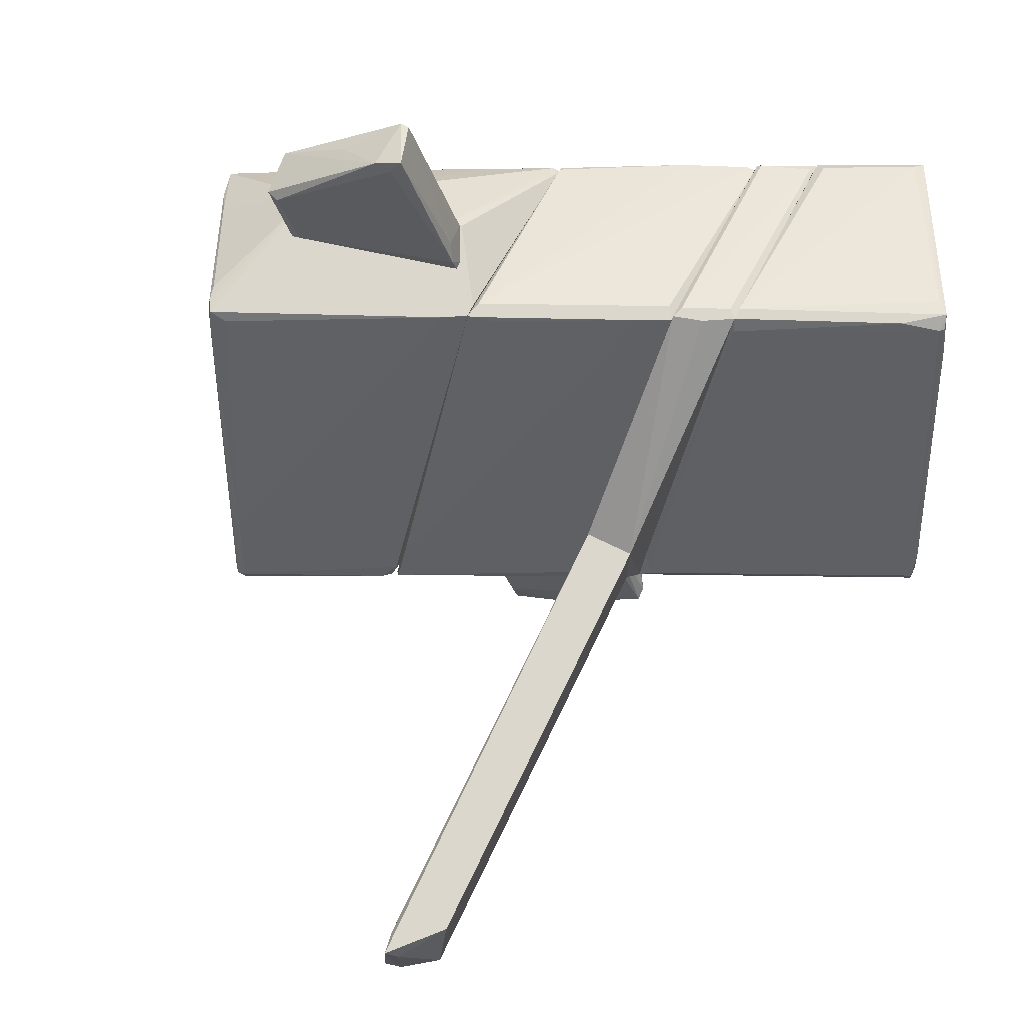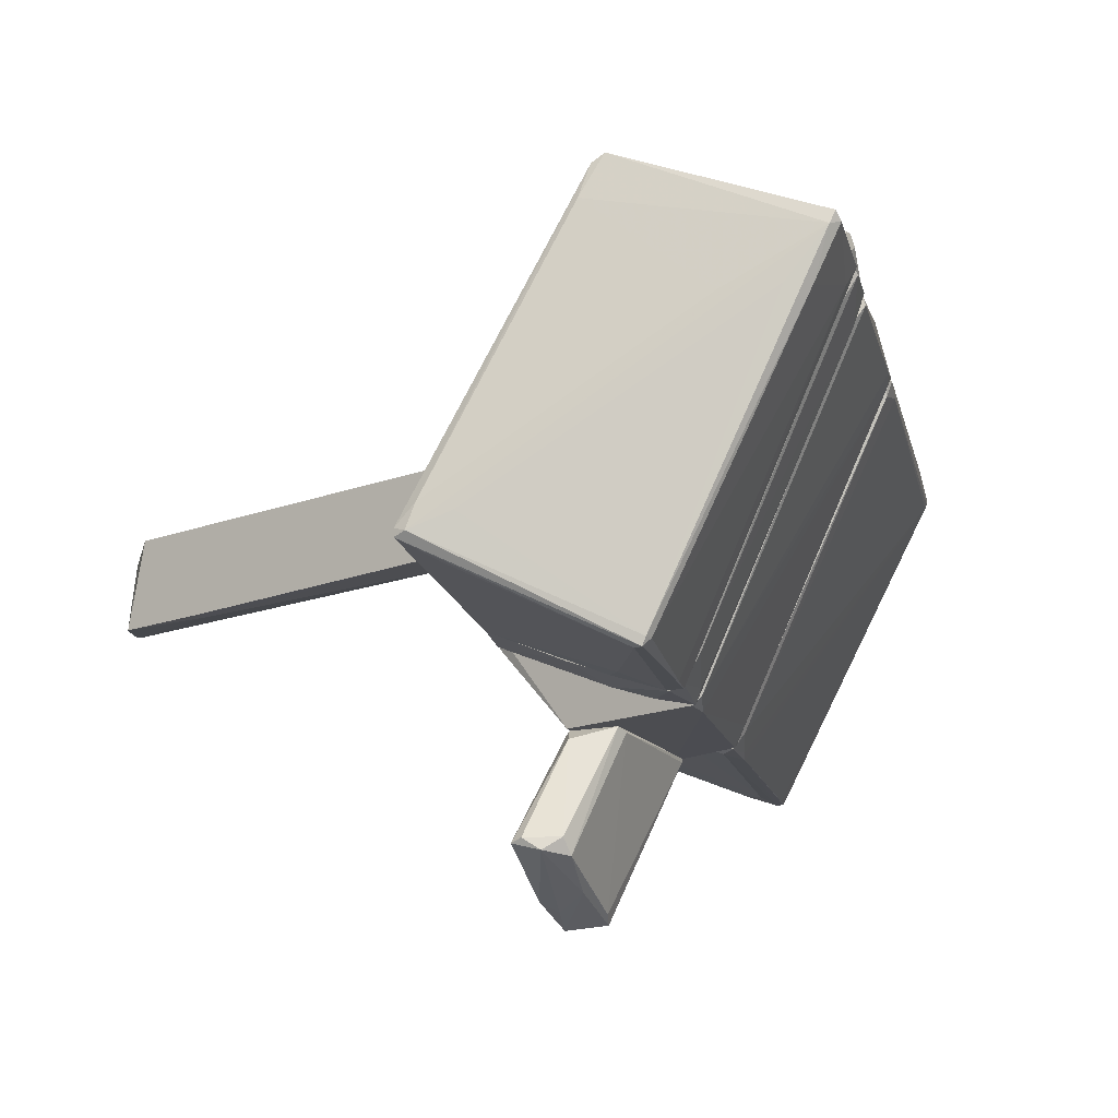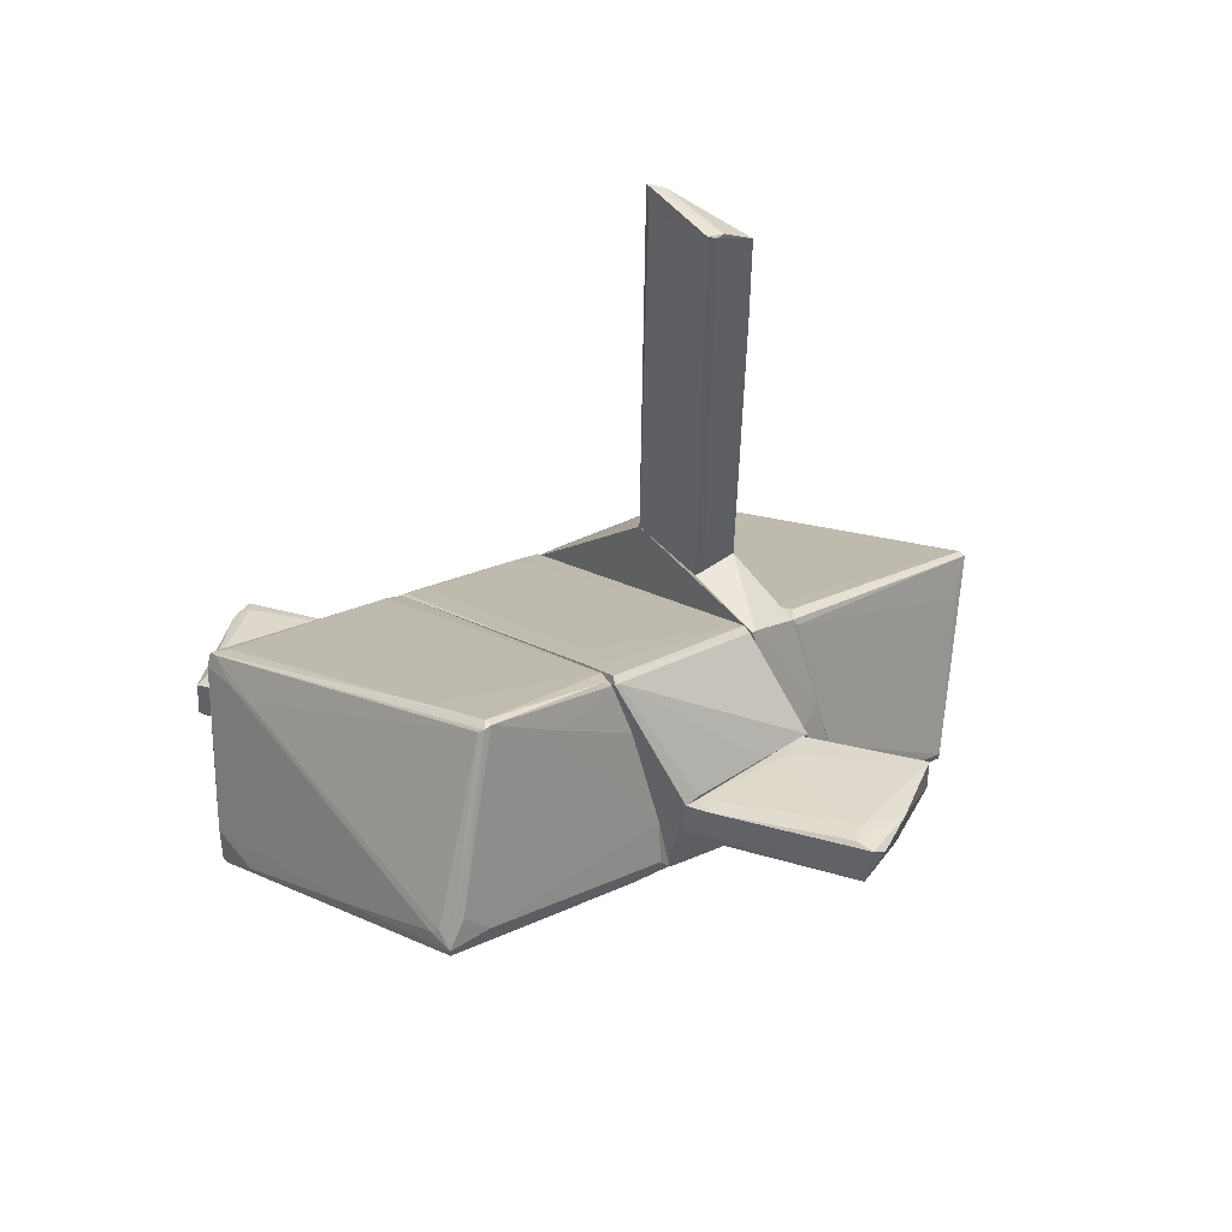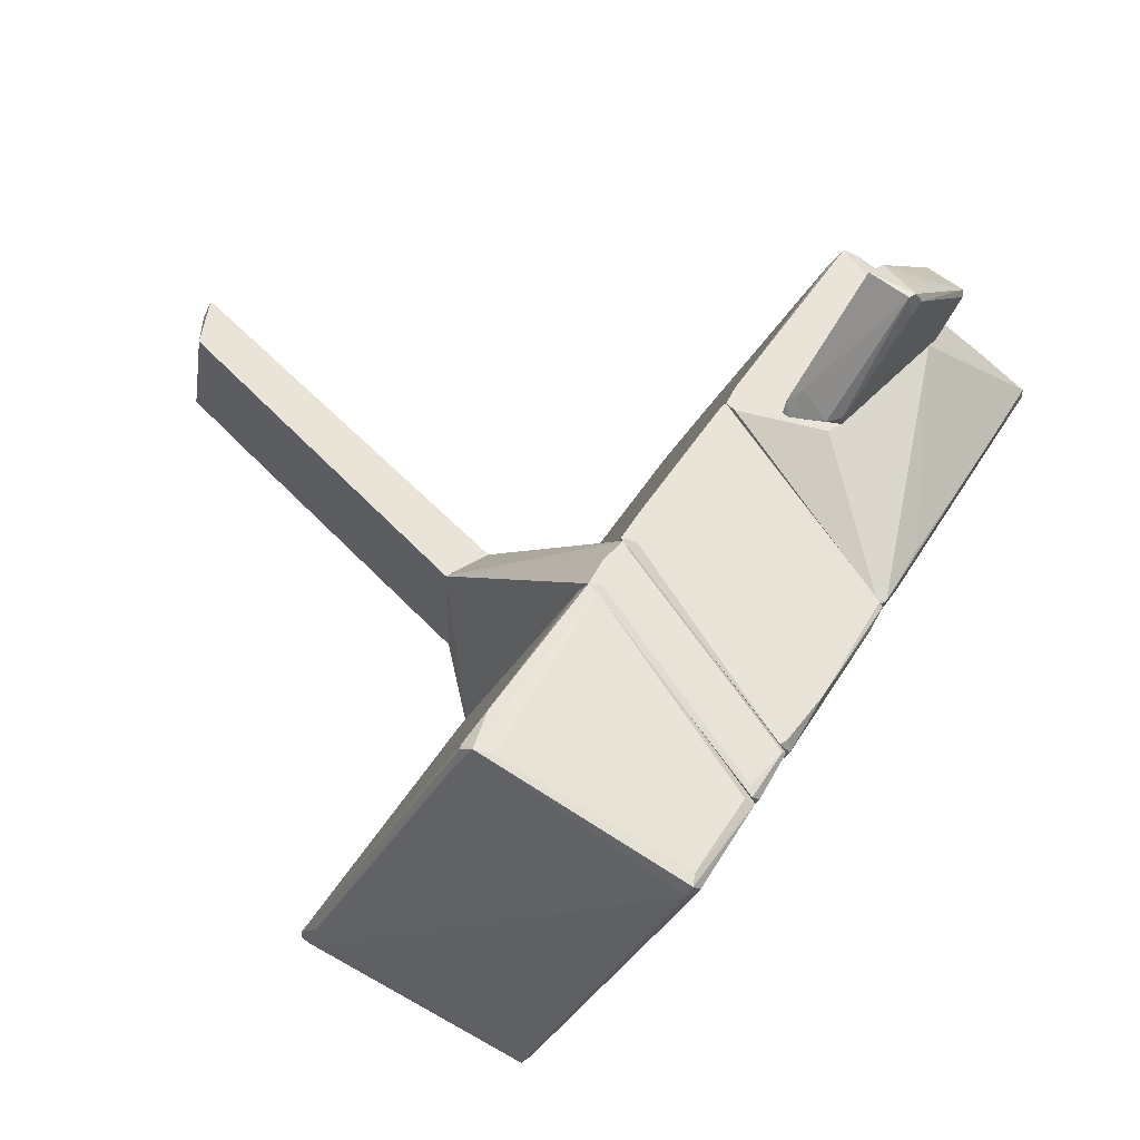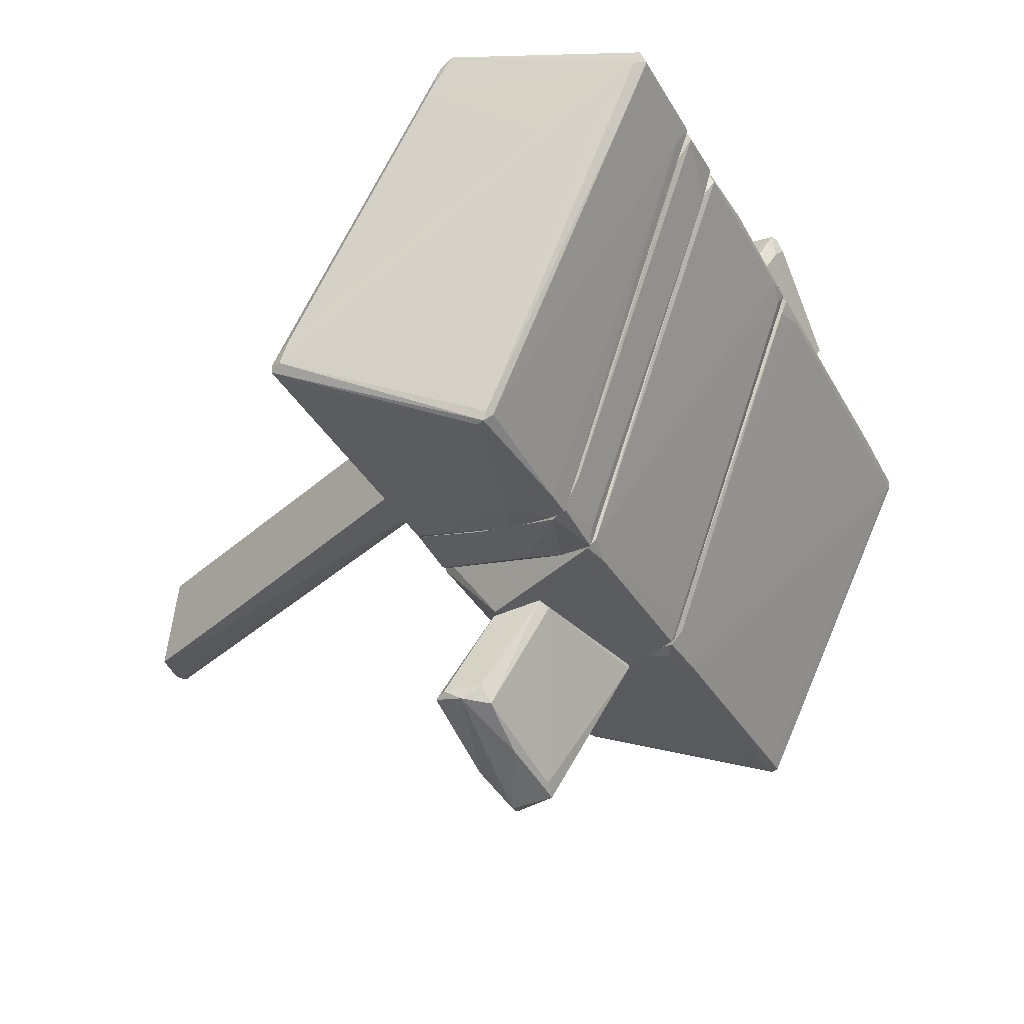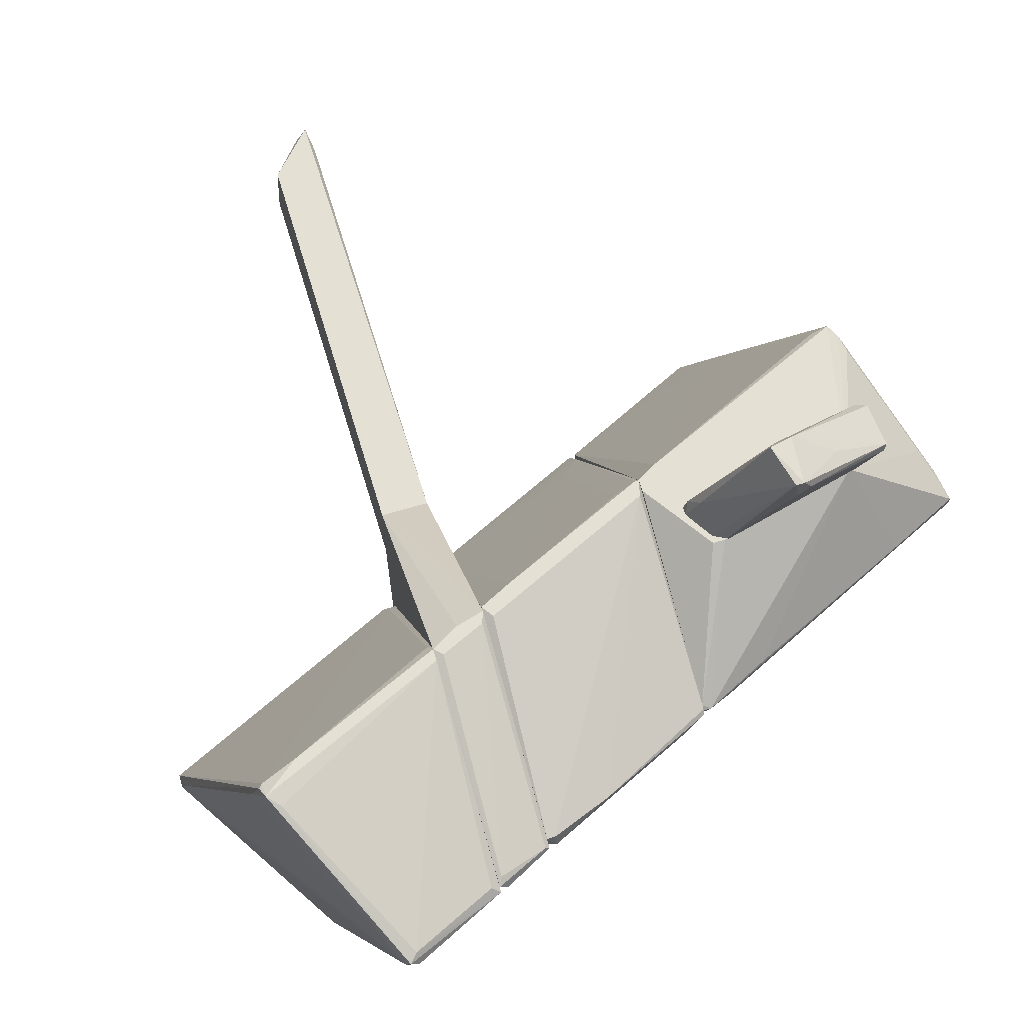
<metadata>
{"format":"obj","ext":"obj","renderer":"f3d","projection":"perspective","resolution":1024,"background":"white","views":[{"elev":72.8,"azim":-154.2,"up":"+Z"},{"elev":-16.2,"azim":-51.7,"up":"+Z"},{"elev":52.8,"azim":138.5,"up":"+Y"},{"elev":43.3,"azim":-37.0,"up":"+Z"},{"elev":-34.4,"azim":-39.4,"up":"+Z"},{"elev":65.4,"azim":-16.7,"up":"+Z"}]}
</metadata>
<code>
o convex_0
v -4.446 -4.647 -1.682
v -0.4461 -4.905 3.286
v -0.4461 -4.777 3.092
v -0.4461 -5.485 -3.489
v -2.059 -9.228 2.188
v -0.4457 -1.872 -2.069
v -3.543 -6.259 3.156
v -2.898 -6.582 -3.554
v -0.4461 -8.518 2.06
v -4.769 -3.873 -1.876
v -0.6396 -1.937 -1.876
v -3.478 -6.453 3.286
v -4.769 -3.873 -2.005
v -0.962 -4.712 -3.231
v -2.059 -8.841 1.221
v -2.124 -9.164 1.995
v -2.898 -6.001 3.286
v -0.4461 -5.098 3.286
v -4.769 -4.067 -1.94
v -1.93 -9.099 2.253
v -2.769 -6.647 -3.424
v -2.898 -6.452 -3.554
v -3.672 -6.13 2.641
v -0.5105 -4.777 3.092
v -2.898 -6.647 -3.424
v -0.5105 -5.228 -3.489
v -0.5752 -8.453 2.188
v -0.6396 -8.453 1.737
v -0.5105 -2.001 -2.134
v -3.285 -6.647 3.221
v -1.93 -9.228 2.06
v -3.478 -6.194 3.156
v -4.253 -4.324 -2.328
v -0.5752 -2.13 -1.489
v -2.833 -7.808 1.156
v -0.4457 -4.195 -3.102
v -2.382 -8.582 1.221
v -4.705 -4.195 -1.553
v -0.833 -5.679 -3.489
v -0.4457 -2.066 -1.553
f 9 36 40
f 11 6 13
f 10 11 13
f 5 12 16
f 12 2 17
f 2 12 18
f 13 8 19
f 10 13 19
f 1 16 19
f 5 9 20
f 4 8 22
f 8 13 22
f 12 7 23
f 16 12 23
f 2 3 24
f 17 2 24
f 15 16 25
f 1 19 25
f 19 8 25
f 8 21 25
f 21 15 25
f 4 22 26
f 22 14 26
f 9 18 27
f 20 9 27
f 18 20 27
f 4 9 28
f 15 21 28
f 13 6 29
f 12 5 30
f 18 12 30
f 5 20 30
f 20 18 30
f 9 5 31
f 5 16 31
f 16 15 31
f 28 9 31
f 15 28 31
f 10 7 32
f 7 12 32
f 12 17 32
f 17 24 32
f 22 13 33
f 14 22 33
f 13 29 33
f 29 14 33
f 11 10 34
f 10 32 34
f 32 24 34
f 19 16 35
f 16 23 35
f 9 4 36
f 4 26 36
f 26 14 36
f 29 6 36
f 14 29 36
f 16 1 37
f 1 25 37
f 25 16 37
f 7 10 38
f 10 19 38
f 23 7 38
f 19 35 38
f 35 23 38
f 8 4 39
f 21 8 39
f 4 28 39
f 28 21 39
f 3 2 40
f 6 11 40
f 2 18 40
f 18 9 40
f 24 3 40
f 11 34 40
f 34 24 40
f 36 6 40
o convex_1
v -0.3812 4.258 -0.7794
v 0.3286 6.324 0.7049
v 0.3932 5.936 0.5756
v -0.3812 -1.355 0.7049
v 0.3932 -1.355 -0.6502
v 0.3932 -1.355 0.7049
v 0.3932 6.324 -0.6502
v -0.3812 5.549 0.7049
v -0.3812 -1.355 -0.7147
v -0.3812 5.872 -0.7794
v 0.2641 -0.8389 -0.7147
v 0.2641 6.26 -0.7147
v 0.135 6.26 0.5112
v -0.1876 4.323 -0.7794
v 0.135 6.26 -0.7147
f 50 53 55
f 45 43 46
f 43 42 46
f 42 44 46
f 44 45 46
f 42 43 47
f 43 45 47
f 44 42 48
f 41 44 48
f 44 41 49
f 45 44 49
f 41 48 50
f 47 45 51
f 45 49 51
f 47 51 52
f 48 42 53
f 50 48 53
f 49 41 54
f 41 50 54
f 51 49 54
f 50 52 54
f 52 51 54
f 42 47 55
f 52 50 55
f 47 52 55
f 53 42 55
o convex_2
v 3.233 -2.388 -3.49
v 1.619 -1.743 -6.265
v 1.168 -2.001 -6.071
v 0.6515 -2.581 -3.49
v 0.1351 -3.033 -5.49
v 3.233 -2.775 -3.554
v 0.8454 -3.356 -3.49
v -0.381 -2.323 -5.297
v 1.942 -2.324 -6.2
v 2.974 -2.001 -3.554
v 1.877 -1.613 -5.877
v -0.2519 -2.775 -5.425
v 0.3933 -2.775 -3.683
v 1.813 -1.613 -6.2
v 1.039 -3.356 -3.554
v 1.748 -2.453 -6.071
v 3.039 -2.001 -3.813
v 1.491 -1.743 -5.683
v -0.05842 -3.033 -5.232
v 0.8454 -1.872 -5.942
v -0.381 -2.517 -5.232
v 0.9097 -2.645 -5.877
v 3.233 -2.581 -3.619
v 1.168 -2.388 -3.683
v 3.168 -2.065 -3.49
v 3.233 -2.775 -3.49
f 62 70 81
f 56 59 62
f 62 59 68
f 59 63 68
f 64 57 69
f 62 60 70
f 60 64 71
f 64 61 71
f 70 60 71
f 61 70 71
f 66 65 72
f 64 69 72
f 69 66 72
f 65 66 73
f 60 62 74
f 67 60 74
f 62 68 74
f 57 58 75
f 58 67 75
f 67 63 75
f 69 57 75
f 66 69 75
f 63 73 75
f 73 66 75
f 63 67 76
f 68 63 76
f 67 74 76
f 74 68 76
f 58 57 77
f 57 64 77
f 64 60 77
f 67 58 77
f 60 67 77
f 56 61 78
f 61 64 78
f 64 72 78
f 63 59 79
f 59 65 79
f 73 63 79
f 65 73 79
f 59 56 80
f 65 59 80
f 72 65 80
f 56 78 80
f 78 72 80
f 61 56 81
f 56 62 81
f 70 61 81
o convex_3
v 1.49 -2.388 -3.49
v 3.426 -3.098 3.286
v 3.361 -3.098 3.286
v 0.5871 -8.002 1.93
v 3.426 -3.678 -3.36
v 0.4578 -4.453 3.286
v 3.361 -0.0001 -2.005
v 3.426 -6.646 1.93
v 0.4578 -4.969 -3.49
v 0.4578 -1.42 -1.875
v 0.4578 -7.936 2.124
v 3.168 -2.066 -3.49
v 0.5226 -2.646 -3.49
v 3.426 -0.06511 -2.134
v 0.9096 -4.839 -3.49
v 3.361 -3.357 3.286
v 3.297 -6.646 1.737
v 0.5226 -1.356 -2.07
v 0.5871 -4.646 3.286
v 0.5871 -7.936 2.124
v 2.974 -0.8398 -0.8427
v 0.9741 -4.195 3.286
v 3.426 -6.581 1.995
v 3.297 -2.582 -3.49
v 0.5226 -5.098 -3.36
v 3.361 -3.678 -3.424
v 3.361 -0.06511 -2.134
v 0.4578 -7.872 1.672
v 3.361 -3.872 -3.102
v 1.555 -7.549 2.06
v 2.91 -2.066 -3.49
v 3.426 -2.453 -3.167
v 2.974 -3.227 3.221
v 3.361 -0.3228 -1.424
v 3.039 -6.841 1.866
f 89 111 116
f 83 84 87
f 90 87 91
f 87 90 92
f 90 82 93
f 82 90 94
f 90 91 94
f 90 93 96
f 83 87 97
f 86 89 98
f 91 88 99
f 94 91 99
f 87 92 100
f 97 87 100
f 97 100 101
f 92 85 101
f 100 92 101
f 102 91 103
f 87 84 103
f 91 87 103
f 95 83 104
f 83 97 104
f 93 95 105
f 96 93 105
f 90 96 106
f 96 98 106
f 105 86 107
f 96 105 107
f 82 94 108
f 88 95 108
f 95 93 108
f 99 88 108
f 94 99 108
f 85 92 109
f 92 90 109
f 106 85 109
f 90 106 109
f 86 98 110
f 98 96 110
f 107 86 110
f 96 107 110
f 97 101 111
f 101 85 111
f 89 104 111
f 104 97 111
f 93 82 112
f 82 108 112
f 108 93 112
f 89 86 113
f 95 104 113
f 104 89 113
f 86 105 113
f 105 95 113
f 102 103 114
f 103 84 114
f 84 83 115
f 88 91 115
f 83 95 115
f 95 88 115
f 91 102 115
f 114 84 115
f 102 114 115
f 98 89 116
f 85 106 116
f 106 98 116
f 111 85 116
o convex_4
v 3.426 -3.614 -3.425
v 7.169 -1.356 3.286
v 7.169 -1.291 3.156
v 8.46 -4.194 1.608
v 3.426 -6.582 1.931
v 3.62 0.1276 -2.069
v 7.75 -1.485 -3.36
v 3.426 -3.097 3.286
v 5.943 1.161 -2.134
v 6.653 -3.871 3.286
v 3.426 -0.06488 -1.811
v 4.201 -4.452 3.286
v 3.491 -6.517 1.673
v 7.75 -1.614 -3.36
v 3.426 -2.646 -3.166
v 8.33 -3.743 1.93
v 6.072 0.6446 -0.9078
v 4.007 -3.42 -3.36
v 3.749 -2.903 3.286
v 7.75 -1.485 -2.908
v 7.298 -4.775 1.801
v 6.975 -1.679 -3.36
v 7.298 -1.55 3.22
v 3.426 -0.9039 -2.521
v 6.911 -1.356 3.156
v 3.555 -6.582 1.931
v 5.814 1.161 -2.134
v 6.008 1.096 -2.069
v 8.46 -4.194 1.737
v 8.395 -4.194 1.543
v 5.814 1.161 -2.005
v 8.395 -3.743 1.027
v 3.62 -3.291 -3.425
v 3.555 -3.742 -3.166
v 3.426 -3.291 3.286
v 7.363 -1.807 3.156
v 3.943 -6.389 1.801
v 7.685 -1.356 -3.038
v 4.394 -4.452 3.286
v 7.298 -1.356 2.124
v 4.717 0.1928 -2.327
v 3.426 -6.517 1.995
v 3.491 -0.000456 -2.134
v 7.363 -1.162 -3.231
v 4.201 -3.291 -3.425
v 8.137 -3.42 2.188
v 7.492 -1.743 -3.36
v 7.298 -1.421 2.575
v 8.073 -2.582 -1.037
v 4.588 -6.066 1.931
f 142 137 166
f 117 121 124
f 118 124 126
f 117 124 127
f 126 124 128
f 121 117 129
f 117 127 131
f 118 119 133
f 124 118 135
f 127 124 135
f 133 127 135
f 119 118 139
f 118 126 139
f 131 127 140
f 118 133 141
f 135 118 141
f 133 135 141
f 121 129 142
f 125 119 144
f 123 125 144
f 137 120 145
f 126 137 145
f 130 120 146
f 119 125 147
f 122 127 147
f 133 119 147
f 127 133 147
f 125 143 147
f 143 122 147
f 120 130 148
f 130 123 148
f 145 120 148
f 132 145 148
f 117 131 149
f 138 123 149
f 131 138 149
f 129 117 150
f 117 134 150
f 134 146 150
f 124 121 151
f 128 124 151
f 139 126 152
f 120 137 153
f 142 129 153
f 137 142 153
f 146 120 153
f 129 150 153
f 150 146 153
f 136 123 154
f 123 144 154
f 126 128 155
f 142 126 155
f 144 119 156
f 136 154 156
f 154 144 156
f 138 131 157
f 131 140 157
f 121 142 158
f 151 121 158
f 128 151 158
f 155 128 158
f 142 155 158
f 127 122 159
f 140 127 159
f 122 143 159
f 157 140 159
f 143 157 159
f 125 123 160
f 123 138 160
f 143 125 160
f 138 157 160
f 157 143 160
f 123 130 161
f 134 117 161
f 146 134 161
f 117 149 161
f 149 123 161
f 132 139 162
f 145 132 162
f 126 145 162
f 152 126 162
f 139 152 162
f 130 146 163
f 161 130 163
f 146 161 163
f 119 139 164
f 139 132 164
f 156 119 164
f 136 156 164
f 123 136 165
f 148 123 165
f 132 148 165
f 164 132 165
f 136 164 165
f 137 126 166
f 126 142 166
o convex_5
v 6.136 -4.195 4.899
v 3.943 -3.872 3.286
v 3.943 -3.743 3.286
v 6.717 -3.743 3.286
v 6.846 -3.227 4.19
v 5.04 -4.13 5.545
v 4.395 -4.517 3.48
v 5.492 -4.775 5.222
v 7.04 -4.065 4.125
v 6.588 -3.098 3.286
v 5.233 -4.775 5.416
v 4.459 -4.453 3.286
v 7.04 -3.291 4.19
v 4.008 -3.743 3.48
v 6.717 -3.937 3.416
v 5.427 -4.001 5.416
v 5.169 -4.001 5.351
v 7.105 -4.001 4.19
v 4.201 -4.388 3.416
v 6.459 -3.098 3.351
v 5.363 -4.775 5.416
v 4.137 -3.937 3.738
v 5.298 -4.775 5.028
f 178 181 189
f 168 169 170
f 170 169 176
f 168 170 178
f 170 176 179
f 176 171 179
f 169 168 180
f 178 170 181
f 179 171 182
f 171 180 183
f 180 172 183
f 182 171 183
f 172 182 183
f 174 175 184
f 170 179 184
f 181 170 184
f 175 181 184
f 182 167 184
f 179 182 184
f 173 177 185
f 168 178 185
f 178 173 185
f 176 169 186
f 171 176 186
f 169 180 186
f 180 171 186
f 172 177 187
f 177 174 187
f 182 172 187
f 167 182 187
f 184 167 187
f 174 184 187
f 177 172 188
f 180 168 188
f 172 180 188
f 168 185 188
f 185 177 188
f 175 174 189
f 177 173 189
f 174 177 189
f 173 178 189
f 181 175 189
o convex_6
v -0.4457 -5.227 -3.49
v 0.4577 -4.518 3.286
v 0.4577 -4.454 3.221
v -0.3812 -1.355 0.7047
v -0.4457 -8.454 2.124
v 0.4577 -5.032 -3.49
v 0.4577 -1.42 -2.07
v 0.4577 -8.066 2.06
v -0.4457 -4.905 3.286
v -0.4457 -1.872 -2.07
v 0.3932 -1.355 0.7047
v -0.3812 -5.743 -2.973
v -0.3812 -1.355 -0.714
v -0.3166 -8.454 1.995
v 0.3286 -3.614 -3.037
v 0.3932 -4.711 3.286
v 0.4577 -7.872 1.608
v -0.4457 -5.484 -3.424
v -0.3812 -8.325 2.188
v -0.4457 -3.42 -2.779
v 0.006016 -4.648 3.286
v -0.3166 -5.033 3.286
v 0.3932 -8.066 2.124
v 0.3286 -5.226 -3.296
v 0.3932 -1.42 -2.07
v 0.4577 -4.324 -3.296
v -0.4457 -8.26 1.608
v 0.3932 -1.355 -0.6497
f 202 200 217
f 192 191 195
f 192 195 196
f 195 191 197
f 190 194 198
f 198 193 199
f 190 198 199
f 191 192 200
f 193 191 200
f 192 196 200
f 199 193 202
f 193 200 202
f 197 194 203
f 197 191 205
f 191 198 205
f 195 197 206
f 197 203 206
f 203 201 206
f 194 190 207
f 190 195 207
f 198 194 208
f 190 199 209
f 204 190 209
f 191 193 210
f 198 191 210
f 193 198 210
f 205 198 211
f 198 208 211
f 208 205 211
f 194 197 212
f 197 205 212
f 208 194 212
f 205 208 212
f 195 206 213
f 206 201 213
f 207 195 213
f 201 207 213
f 202 196 214
f 199 202 214
f 196 204 214
f 209 199 214
f 204 209 214
f 195 190 215
f 196 195 215
f 190 204 215
f 204 196 215
f 203 194 216
f 201 203 216
f 194 207 216
f 207 201 216
f 200 196 217
f 196 202 217

</code>
